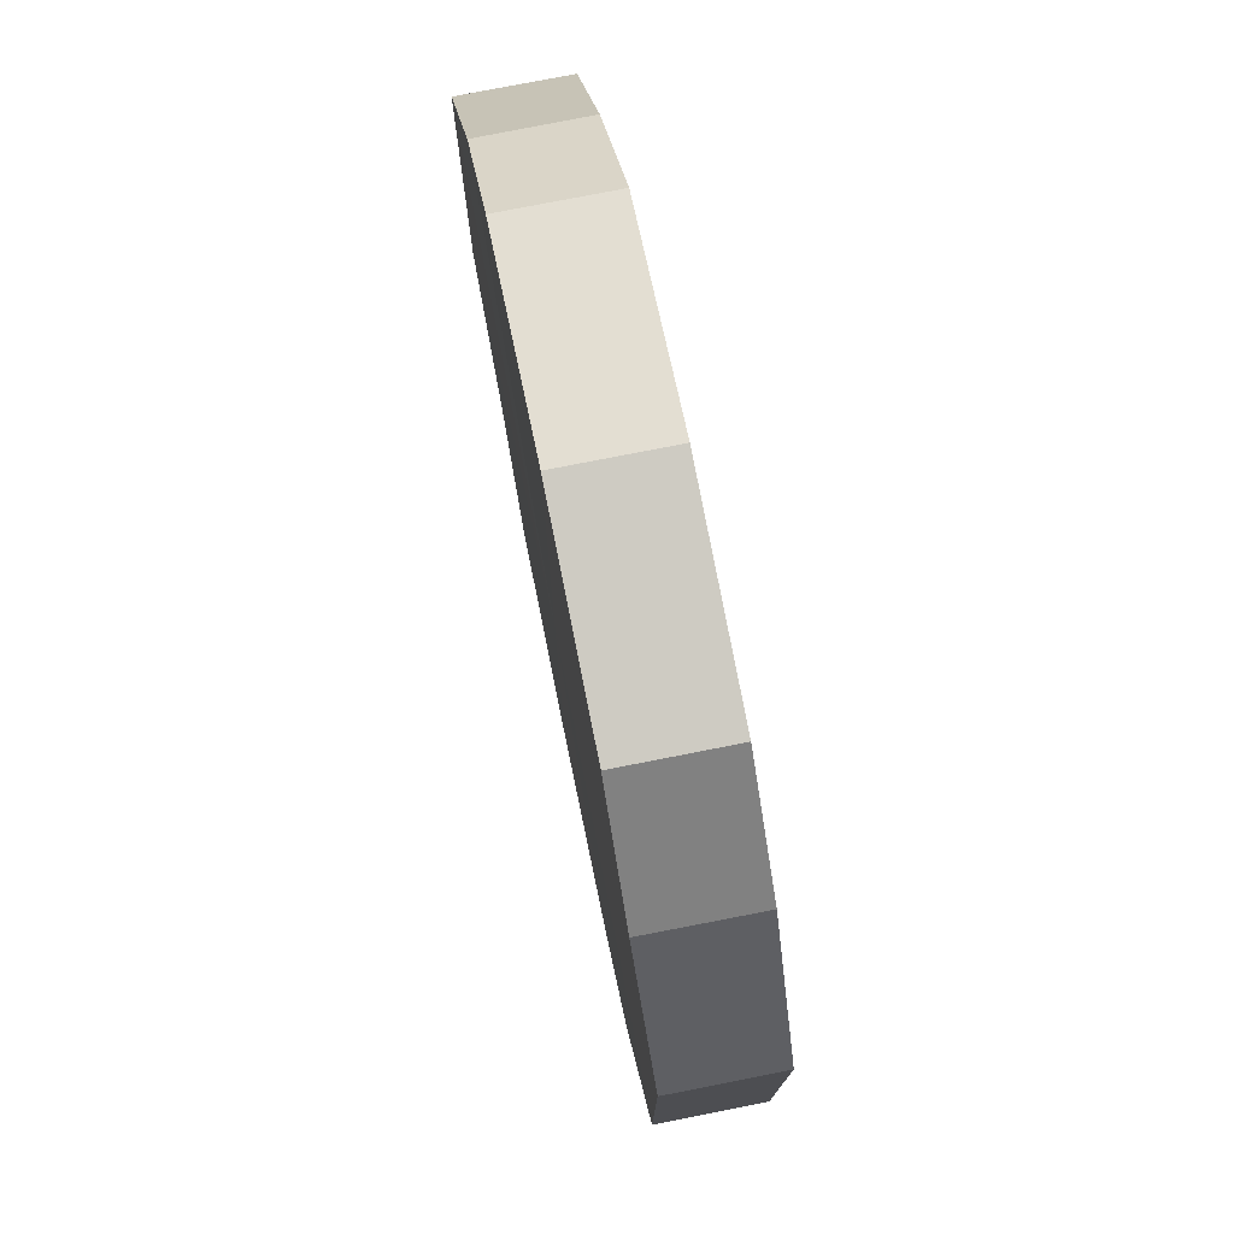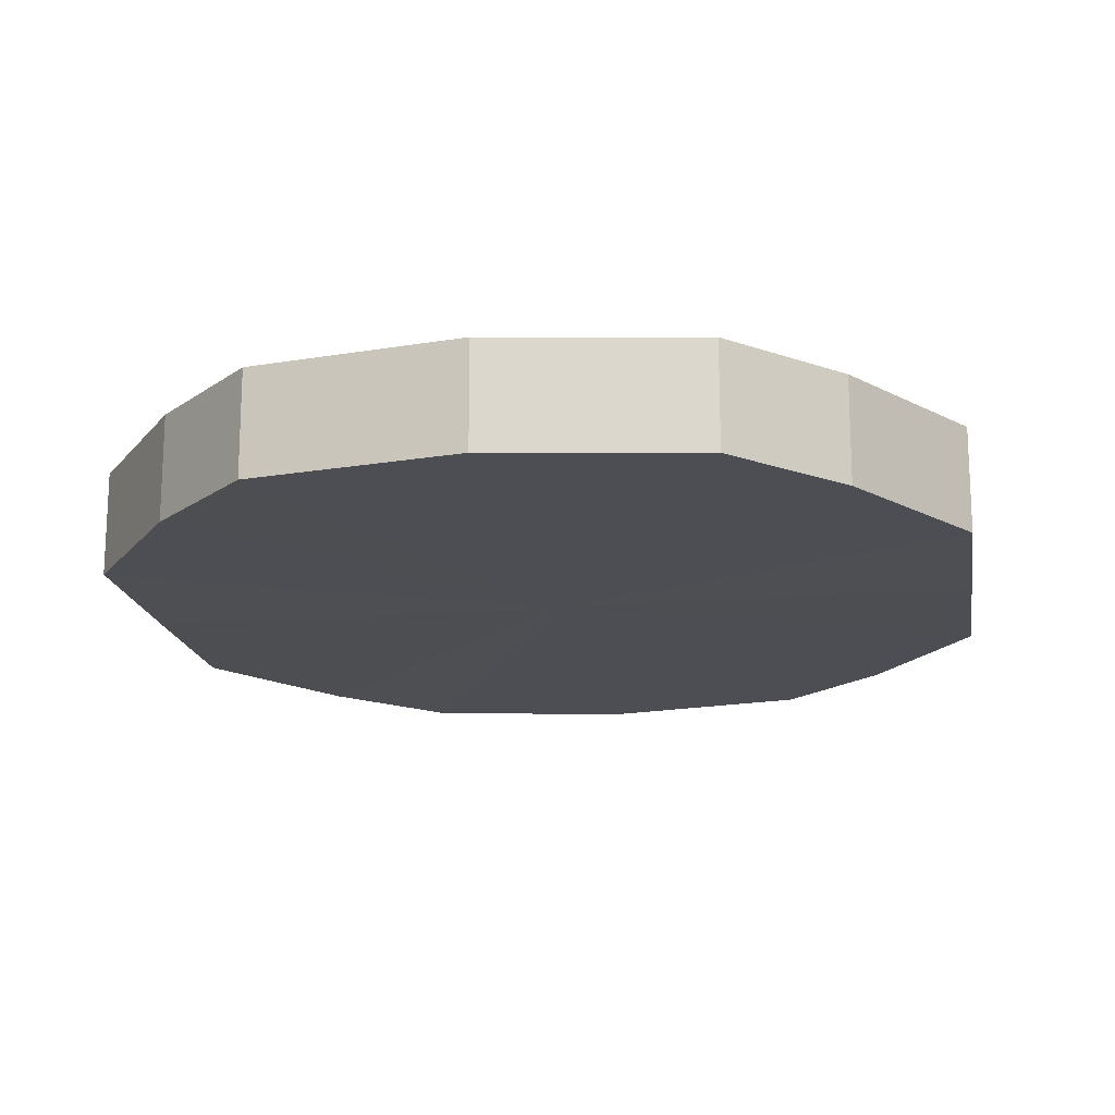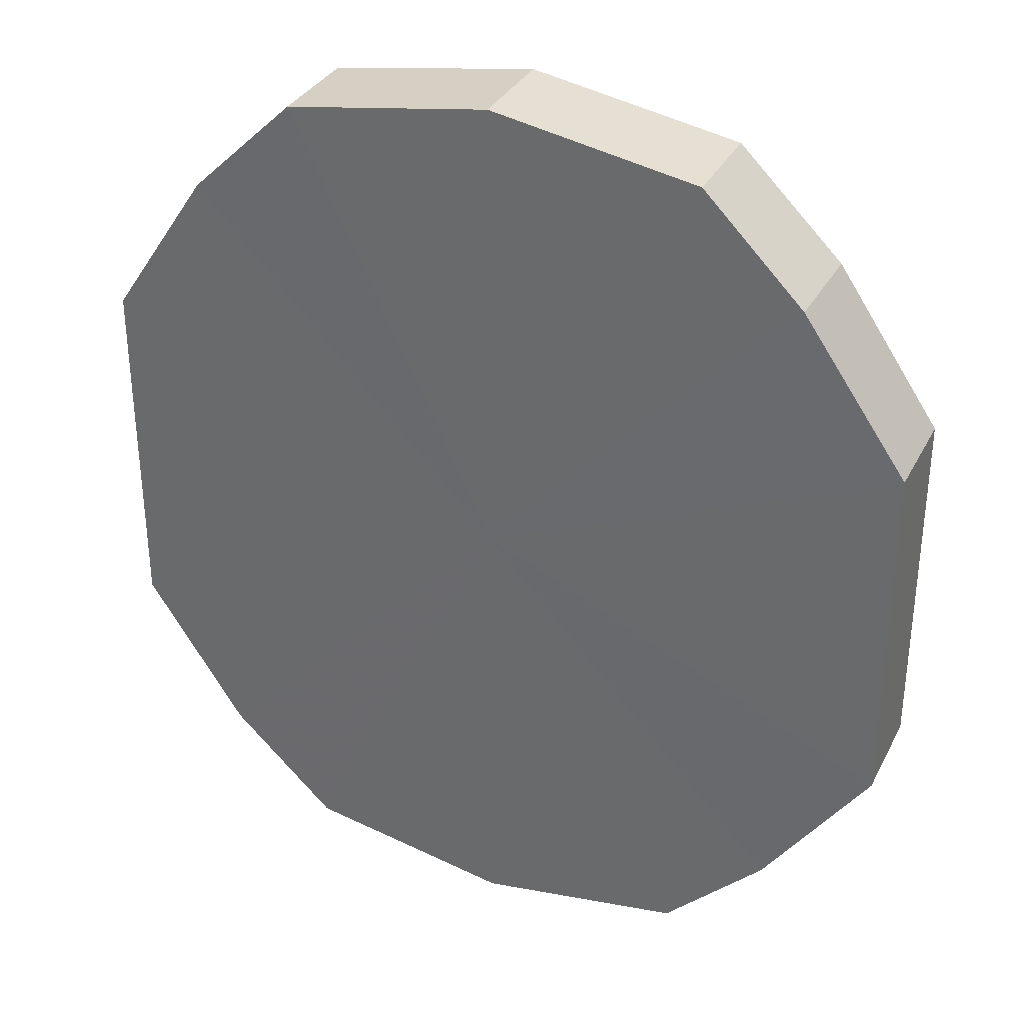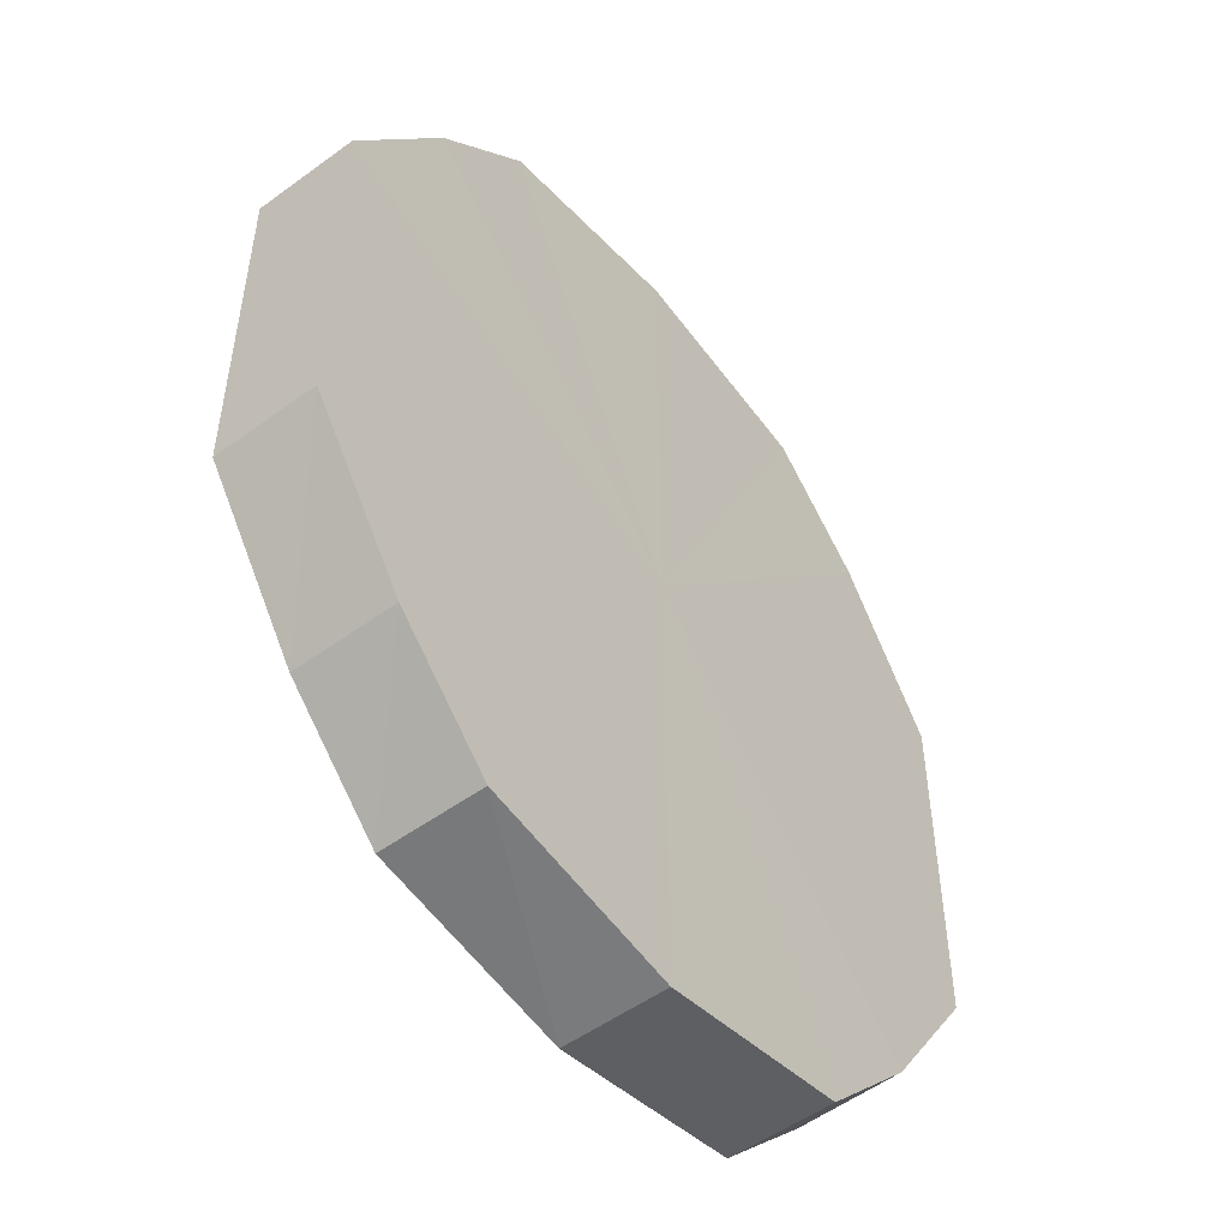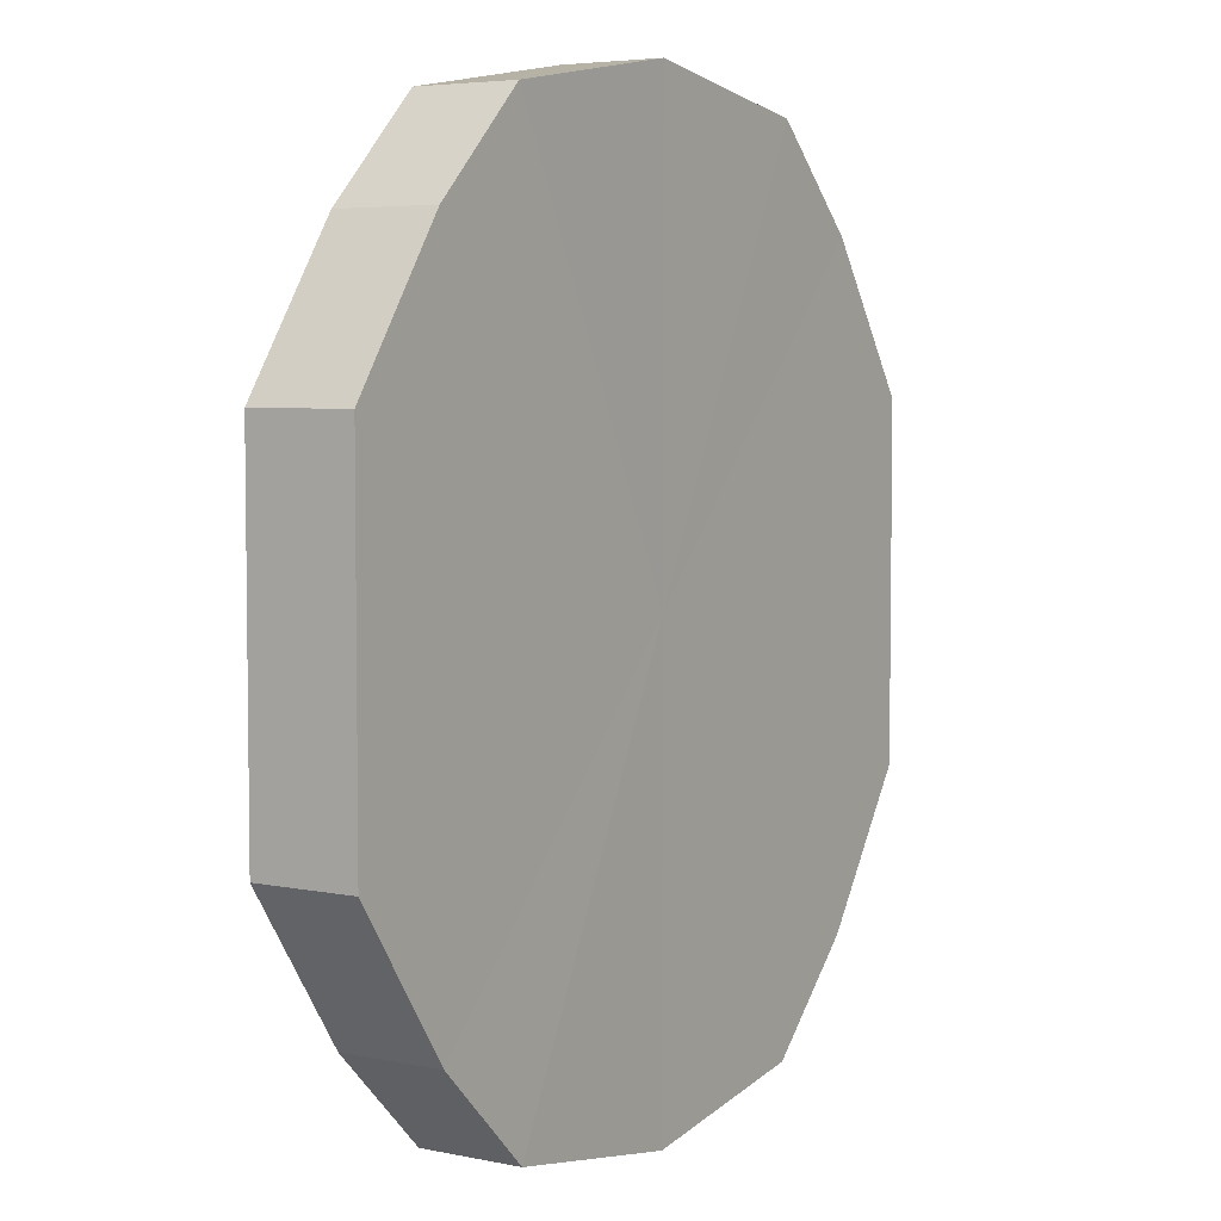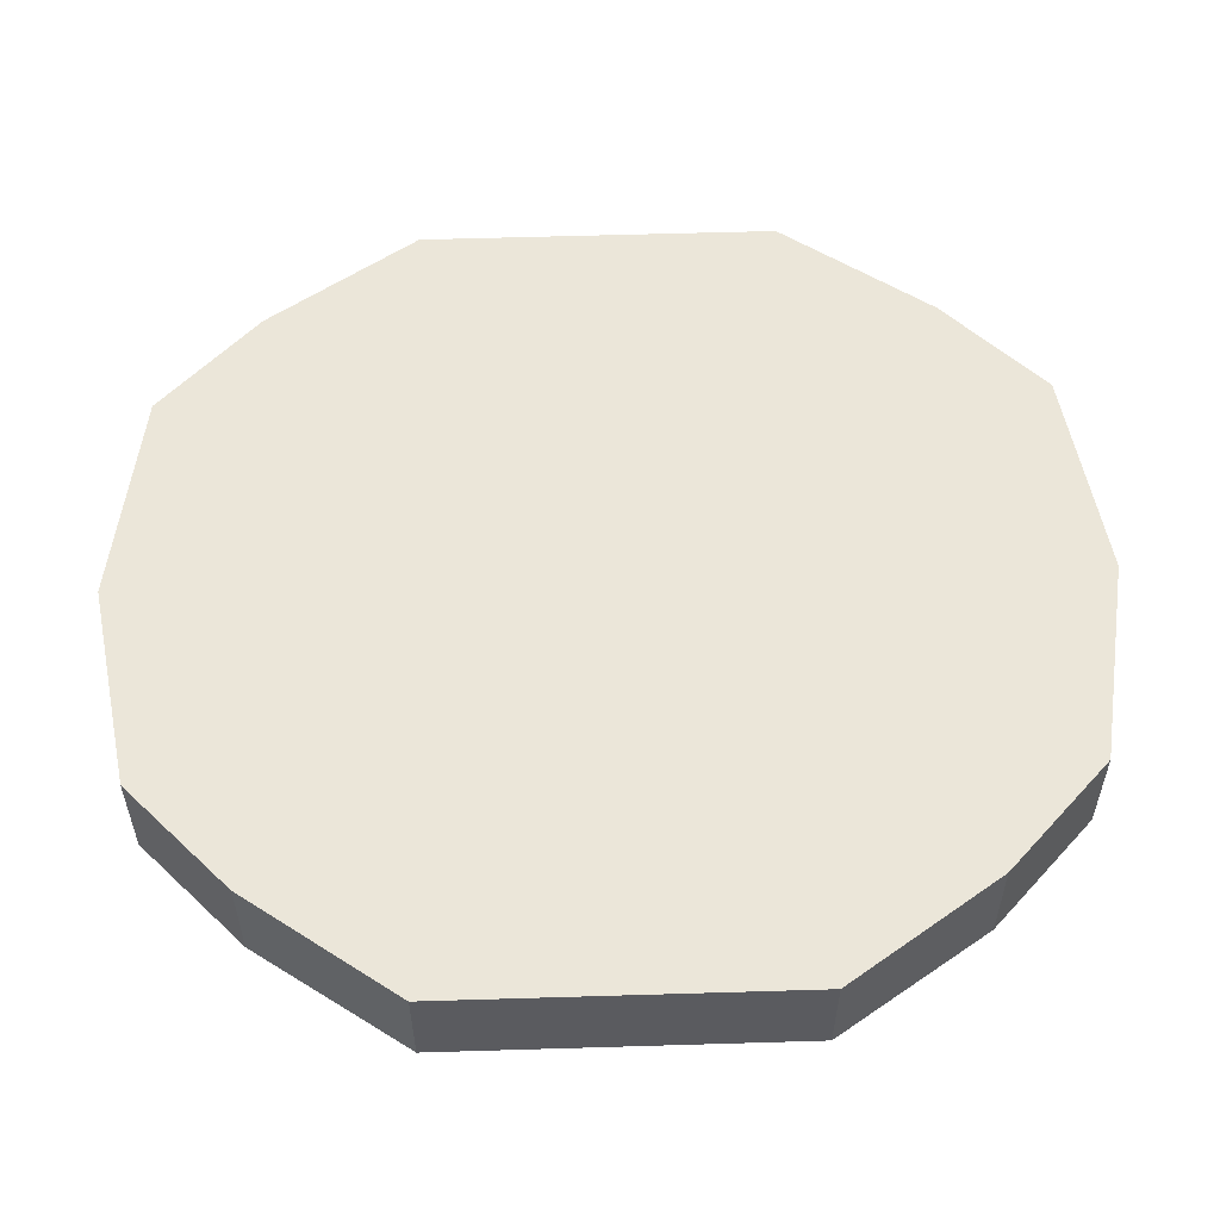
<metadata>
{"format":"obj","ext":"obj","renderer":"f3d","projection":"perspective","resolution":1024,"background":"white","views":[{"elev":76.4,"azim":-101.6,"up":"+Z"},{"elev":-17.3,"azim":9.2,"up":"+Y"},{"elev":33.6,"azim":24.5,"up":"+Z"},{"elev":-51.2,"azim":128.2,"up":"+Z"},{"elev":4.9,"azim":-56.6,"up":"+Z"},{"elev":56.6,"azim":-91.7,"up":"+Y"}]}
</metadata>
<code>
o 2229
v 2247 1879 7.815
v 2247 1879 7.832
v 2247 1879 7.815
v 2247 1879 7.847
v 2247 1879 7.832
v 2247 1879 7.798
v 2247 1879 7.798
v 2247 1879 7.857
v 2247 1879 7.847
v 2247 1879 7.783
v 2247 1879 7.783
v 2248 1879 7.86
v 2247 1879 7.857
v 2247 1879 7.773
v 2247 1879 7.773
v 2248 1879 7.857
v 2248 1879 7.86
v 2248 1879 7.77
v 2248 1879 7.77
v 2248 1879 7.847
v 2248 1879 7.857
v 2248 1879 7.773
v 2248 1879 7.773
v 2248 1879 7.832
v 2248 1879 7.847
v 2248 1879 7.783
v 2248 1879 7.783
v 2248 1879 7.815
v 2248 1879 7.832
v 2248 1879 7.798
v 2248 1879 7.798
v 2248 1879 7.815
v 2247 1879 7.815
v 2247 1879 7.832
v 2247 1879 7.832
v 2247 1879 7.847
v 2247 1879 7.847
v 2247 1879 7.798
v 2247 1879 7.815
v 2247 1879 7.783
v 2247 1879 7.798
v 2247 1879 7.857
v 2247 1879 7.857
v 2247 1879 7.773
v 2247 1879 7.783
v 2248 1879 7.77
v 2247 1879 7.773
v 2248 1879 7.86
v 2248 1879 7.86
v 2248 1879 7.773
v 2248 1879 7.77
v 2248 1879 7.783
v 2248 1879 7.773
v 2248 1879 7.857
v 2248 1879 7.857
v 2248 1879 7.798
v 2248 1879 7.783
v 2248 1879 7.815
v 2248 1879 7.798
v 2248 1879 7.847
v 2248 1879 7.847
v 2248 1879 7.832
v 2248 1879 7.815
v 2248 1879 7.832
v 2248 1879 7.815
v 2247 1879 7.832
v 2247 1879 7.815
v 2247 1879 7.847
v 2247 1879 7.798
v 2247 1879 7.857
v 2247 1879 7.783
v 2248 1879 7.86
v 2247 1879 7.773
v 2248 1879 7.857
v 2248 1879 7.77
v 2248 1879 7.847
v 2248 1879 7.773
v 2248 1879 7.832
v 2248 1879 7.783
v 2248 1879 7.815
v 2248 1879 7.798
v 2248 1879 7.815
v 2247 1879 7.815
v 2247 1879 7.832
v 2247 1879 7.798
v 2247 1879 7.847
v 2247 1879 7.783
v 2247 1879 7.857
v 2247 1879 7.773
v 2248 1879 7.86
v 2248 1879 7.77
v 2248 1879 7.857
v 2248 1879 7.773
v 2248 1879 7.847
v 2248 1879 7.783
v 2248 1879 7.832
v 2248 1879 7.798
v 2248 1879 7.815
f 1 2 3
f 2 4 5
f 6 1 7
f 4 8 9
f 10 6 11
f 8 12 13
f 14 10 15
f 12 16 17
f 18 14 19
f 16 20 21
f 22 18 23
f 20 24 25
f 26 22 27
f 24 28 29
f 30 26 31
f 28 30 32
f 33 34 35
f 35 36 37
f 38 39 33
f 40 41 38
f 37 42 43
f 44 45 40
f 46 47 44
f 43 48 49
f 50 51 46
f 52 53 50
f 49 54 55
f 56 57 52
f 58 59 56
f 55 60 61
f 62 63 58
f 61 64 62
f 65 66 67
f 65 68 66
f 65 67 69
f 65 70 68
f 65 69 71
f 65 72 70
f 65 71 73
f 65 74 72
f 65 73 75
f 65 76 74
f 65 75 77
f 65 78 76
f 65 77 79
f 65 80 78
f 65 79 81
f 65 81 80
f 82 83 84
f 82 85 83
f 82 84 86
f 82 87 85
f 82 86 88
f 82 89 87
f 82 88 90
f 82 91 89
f 82 90 92
f 82 93 91
f 82 92 94
f 82 95 93
f 82 94 96
f 82 97 95
f 82 96 98
f 82 98 97

</code>
